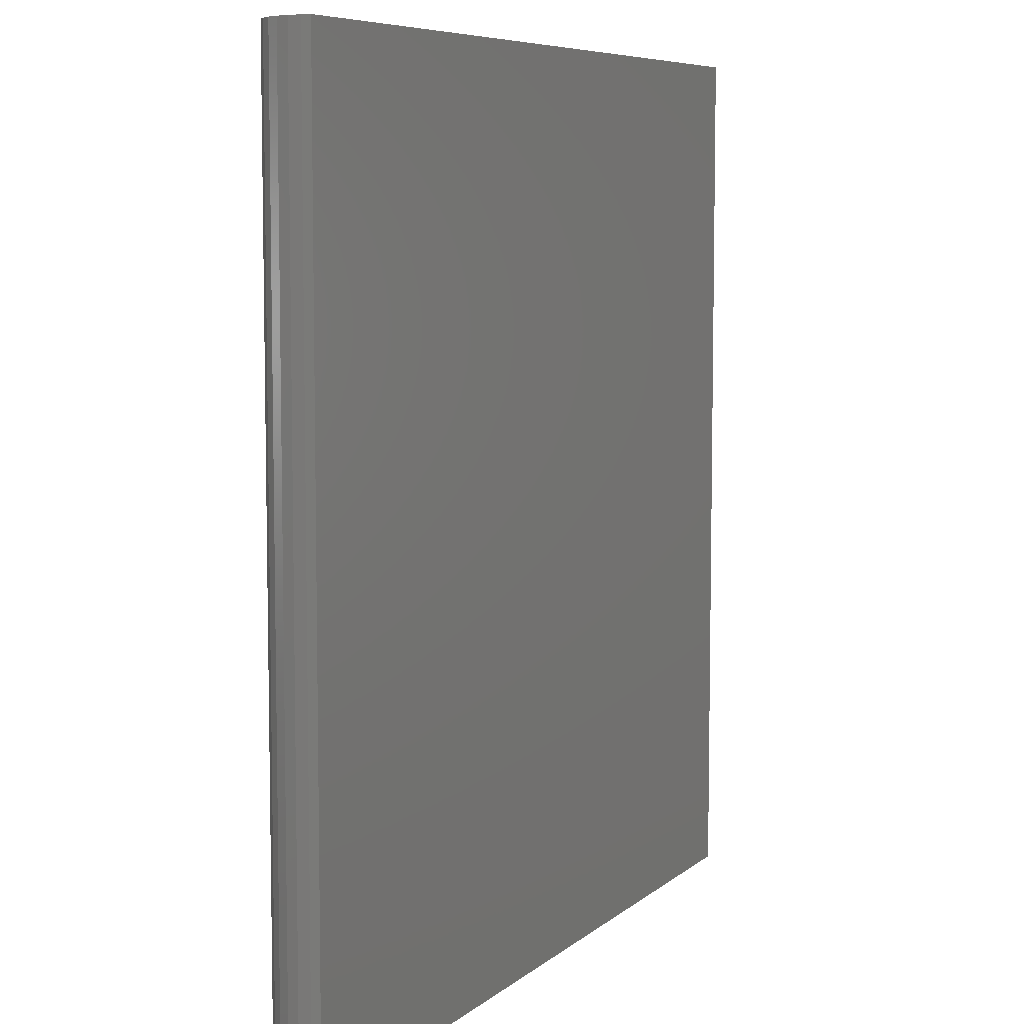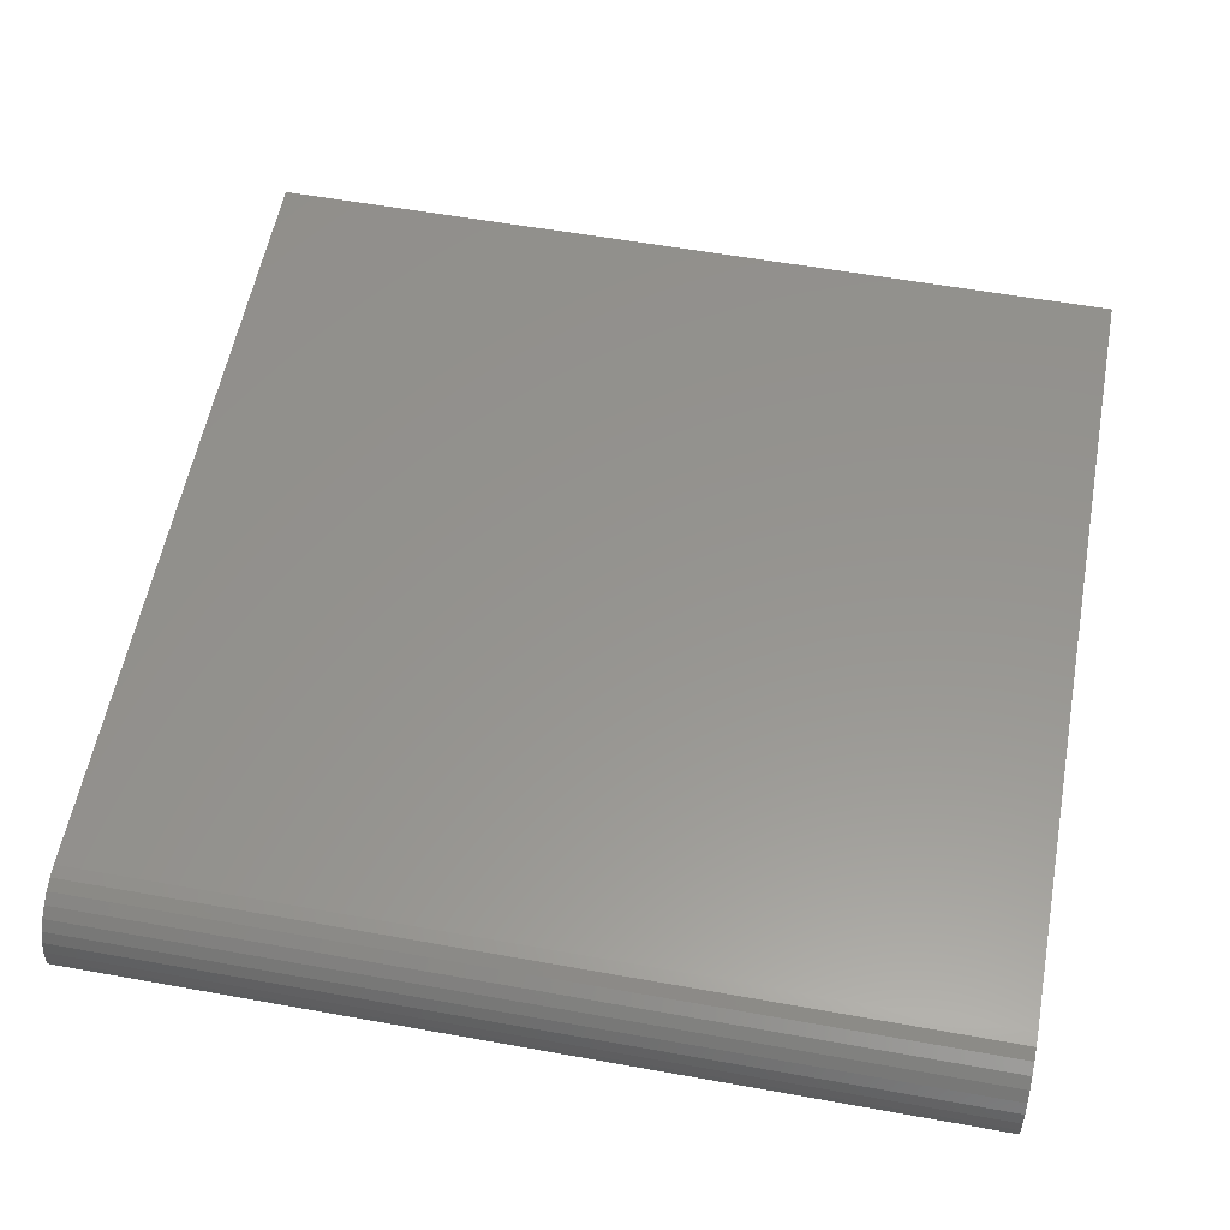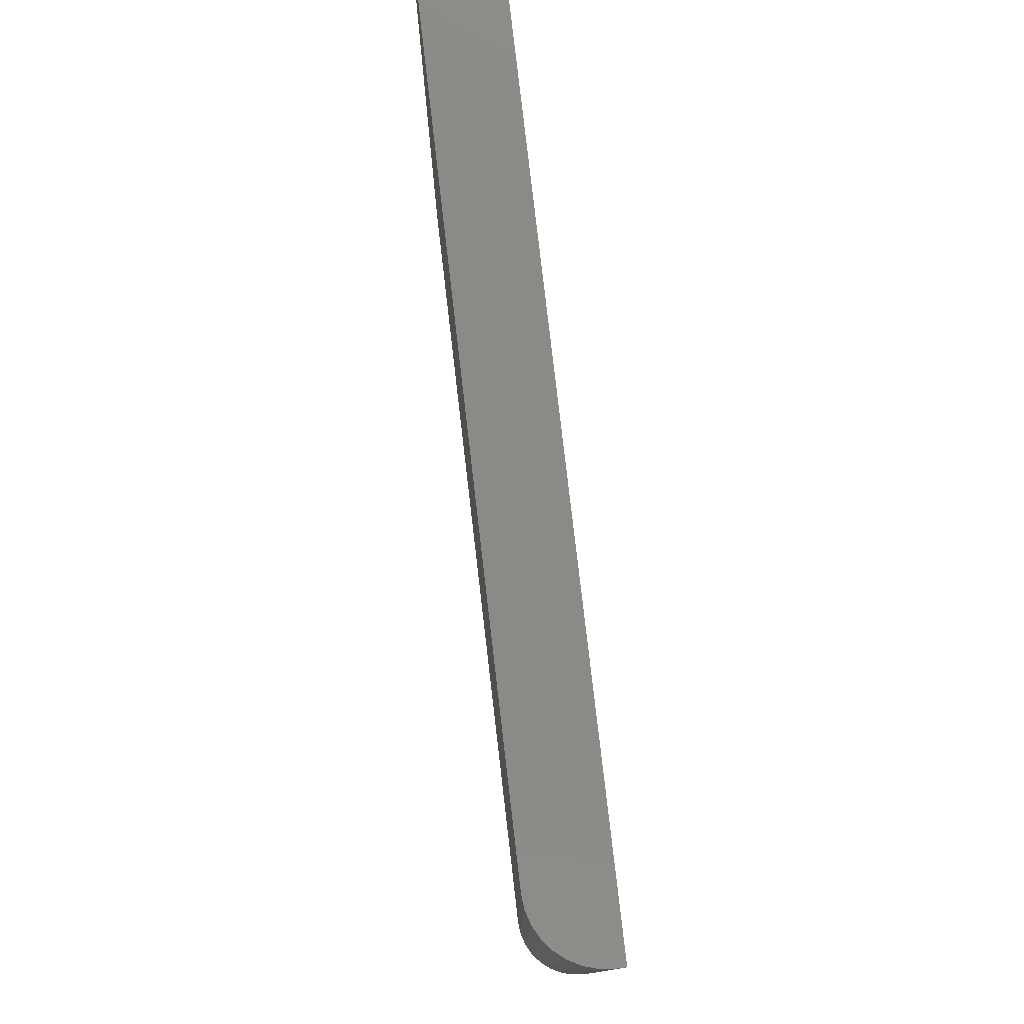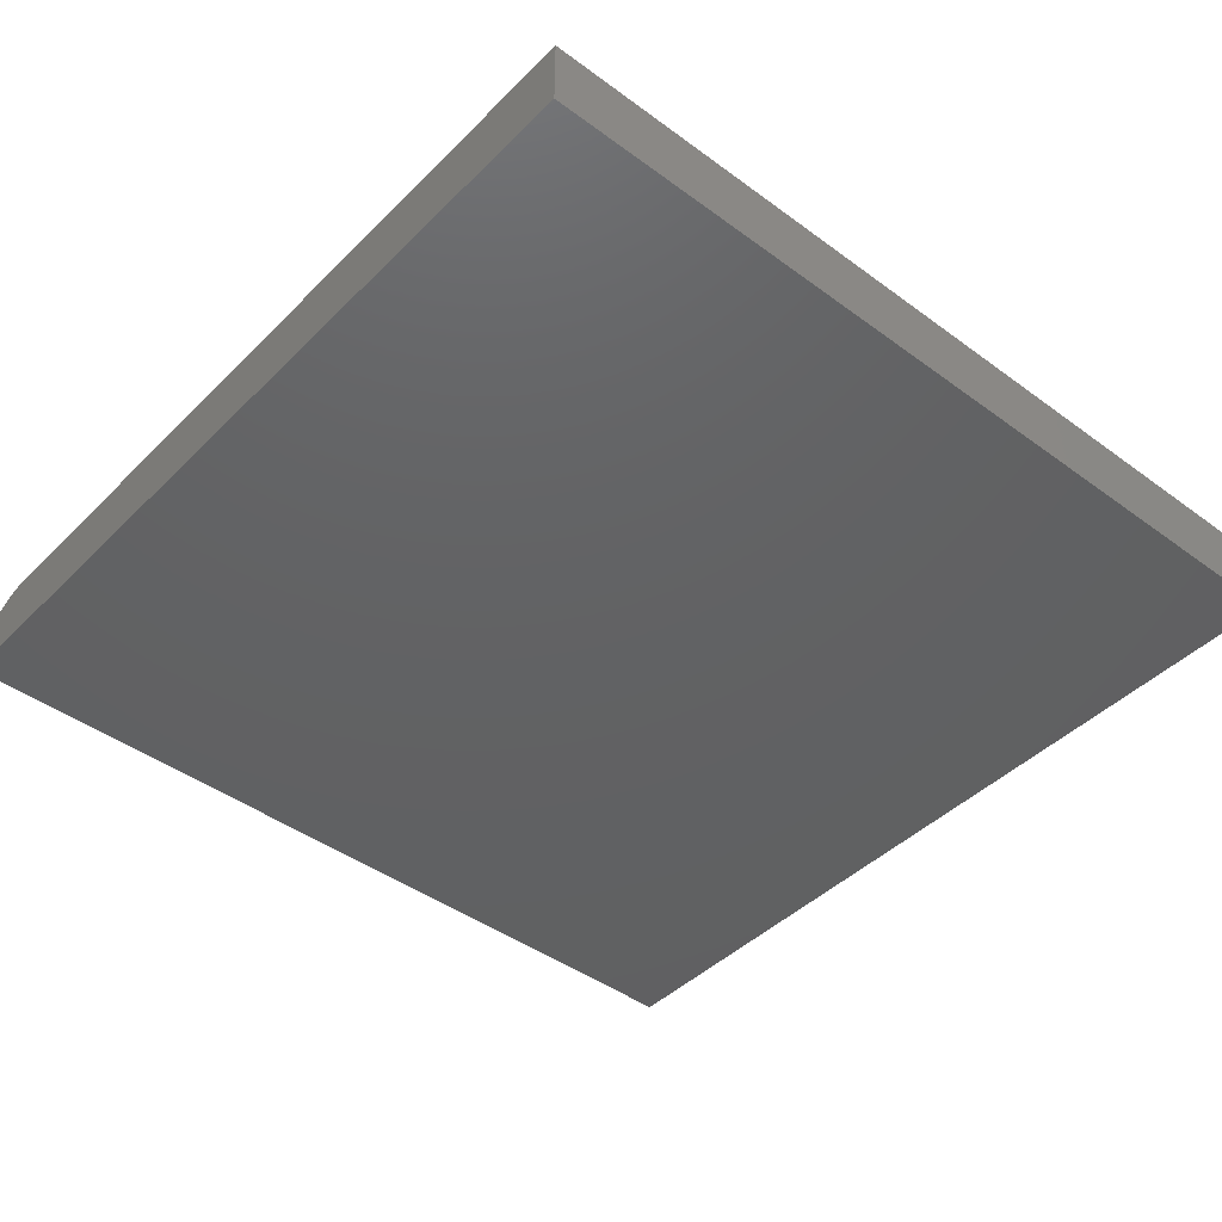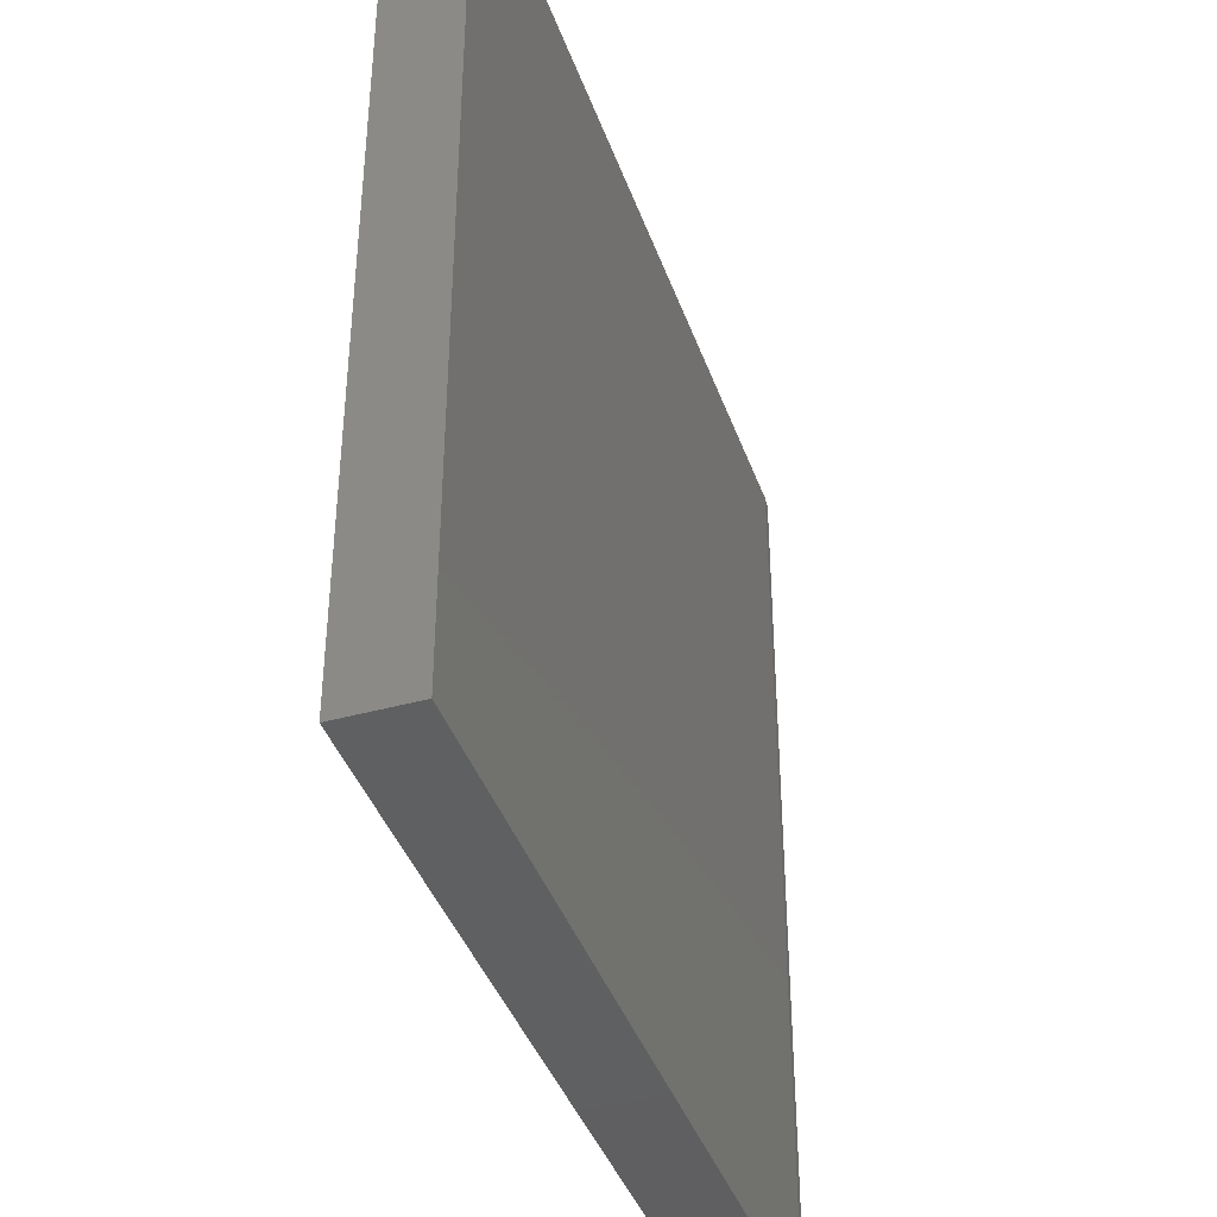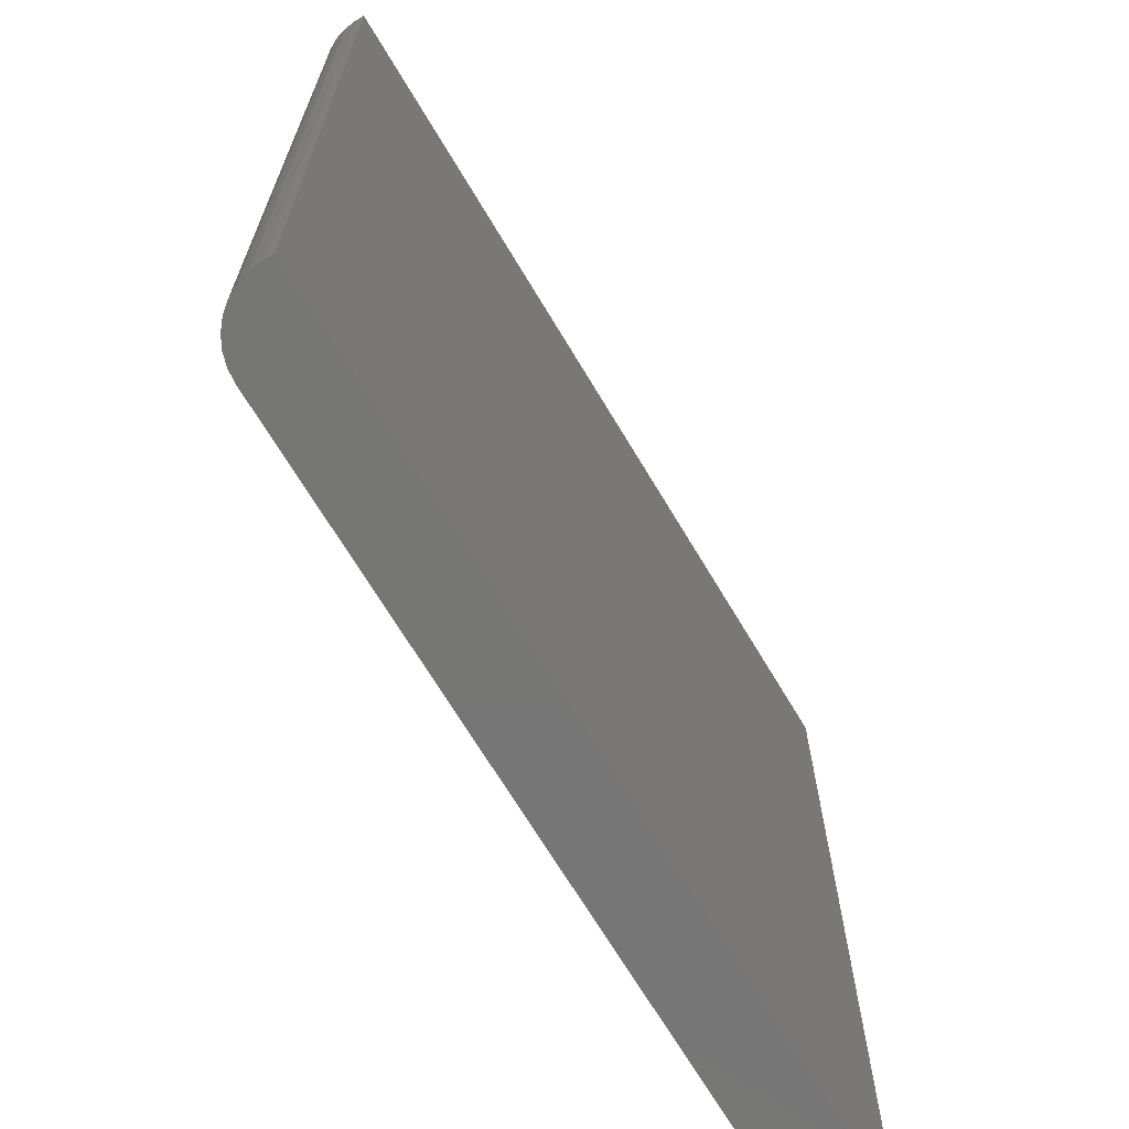
<metadata>
{"format":"stl","ext":"stl","renderer":"f3d","projection":"perspective","resolution":1024,"background":"white","views":[{"elev":7.1,"azim":-64.6,"up":"+Z"},{"elev":57.3,"azim":-79.4,"up":"+Y"},{"elev":79.3,"azim":-96.6,"up":"+Z"},{"elev":-43.6,"azim":49.1,"up":"+Y"},{"elev":-40.7,"azim":108.7,"up":"+Z"},{"elev":-68.6,"azim":-59.2,"up":"+Z"}]}
</metadata>
<code>
# stl→obj: 24 verts, 44 faces
v -0.6406 1.214e-17 -0.75
v -0.6406 1.787e-16 0.75
v 0.75 1.665e-16 -0.75
v 0.75 3.331e-16 0.75
v -0.75 -0.125 0.75
v -0.75 -0.1094 0.75
v -0.75 -0.125 -0.75
v -0.75 -0.1094 -0.75
v -0.7417 -0.06752 0.75
v -0.7479 -0.08804 0.75
v 0.75 -0.125 0.75
v -0.662 -0.002102 0.75
v -0.6825 -0.008326 0.75
v -0.7014 -0.01843 0.75
v -0.718 -0.03204 0.75
v -0.7316 -0.04861 0.75
v -0.7479 -0.08804 -0.75
v 0.75 -0.125 -0.75
v -0.7417 -0.06752 -0.75
v -0.7316 -0.04861 -0.75
v -0.718 -0.03204 -0.75
v -0.7014 -0.01843 -0.75
v -0.6825 -0.008326 -0.75
v -0.662 -0.002102 -0.75
f 1 2 3
f 3 2 4
f 5 6 7
f 7 6 8
f 6 9 10
f 5 11 4
f 5 4 2
f 5 2 12
f 5 12 13
f 5 13 14
f 5 14 15
f 5 15 16
f 5 16 9
f 5 9 6
f 8 17 7
f 1 3 18
f 1 18 7
f 1 7 17
f 1 17 19
f 1 19 20
f 1 20 21
f 1 21 22
f 1 22 23
f 1 23 24
f 2 1 12
f 12 1 24
f 12 24 13
f 13 24 23
f 13 23 14
f 14 23 22
f 14 22 15
f 15 22 21
f 15 21 16
f 16 21 20
f 16 20 9
f 9 20 19
f 9 19 10
f 10 19 17
f 10 17 6
f 6 17 8
f 7 18 5
f 5 18 11
f 18 3 11
f 11 3 4

</code>
